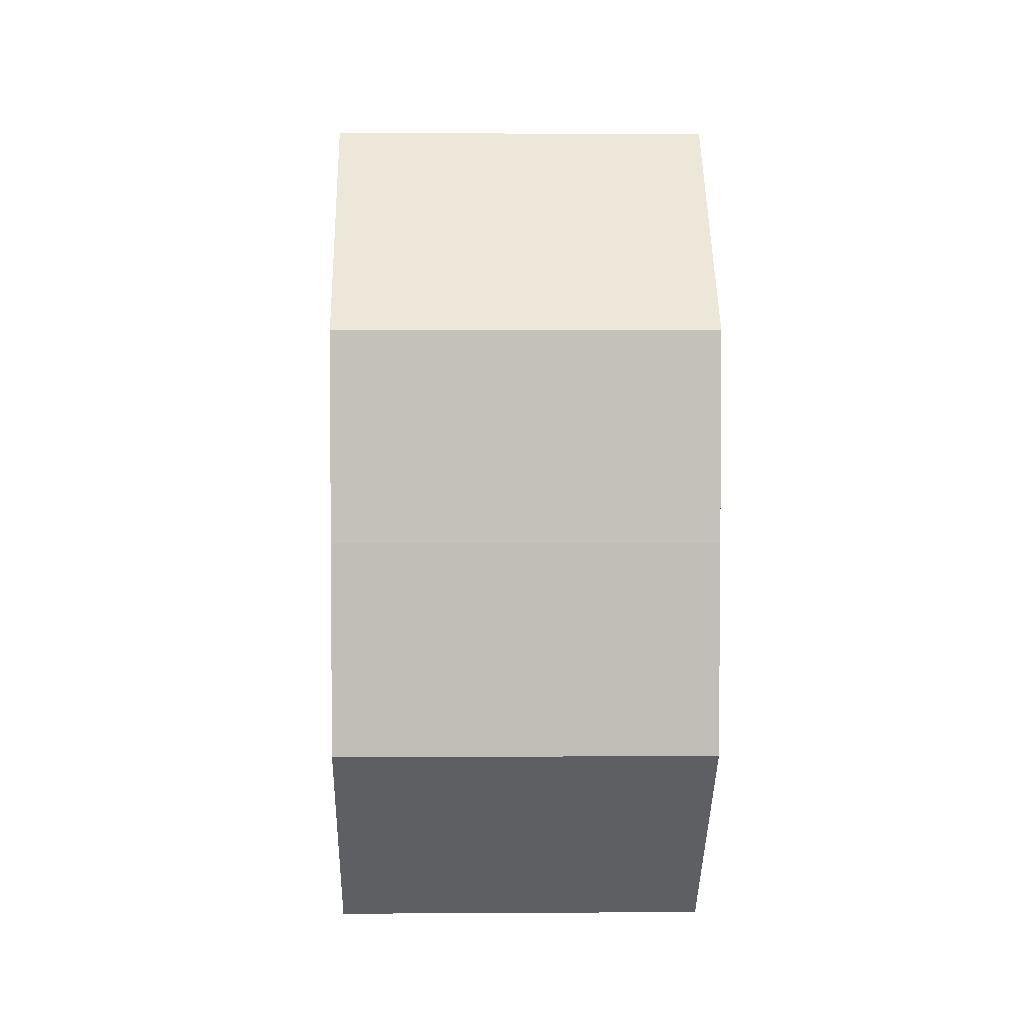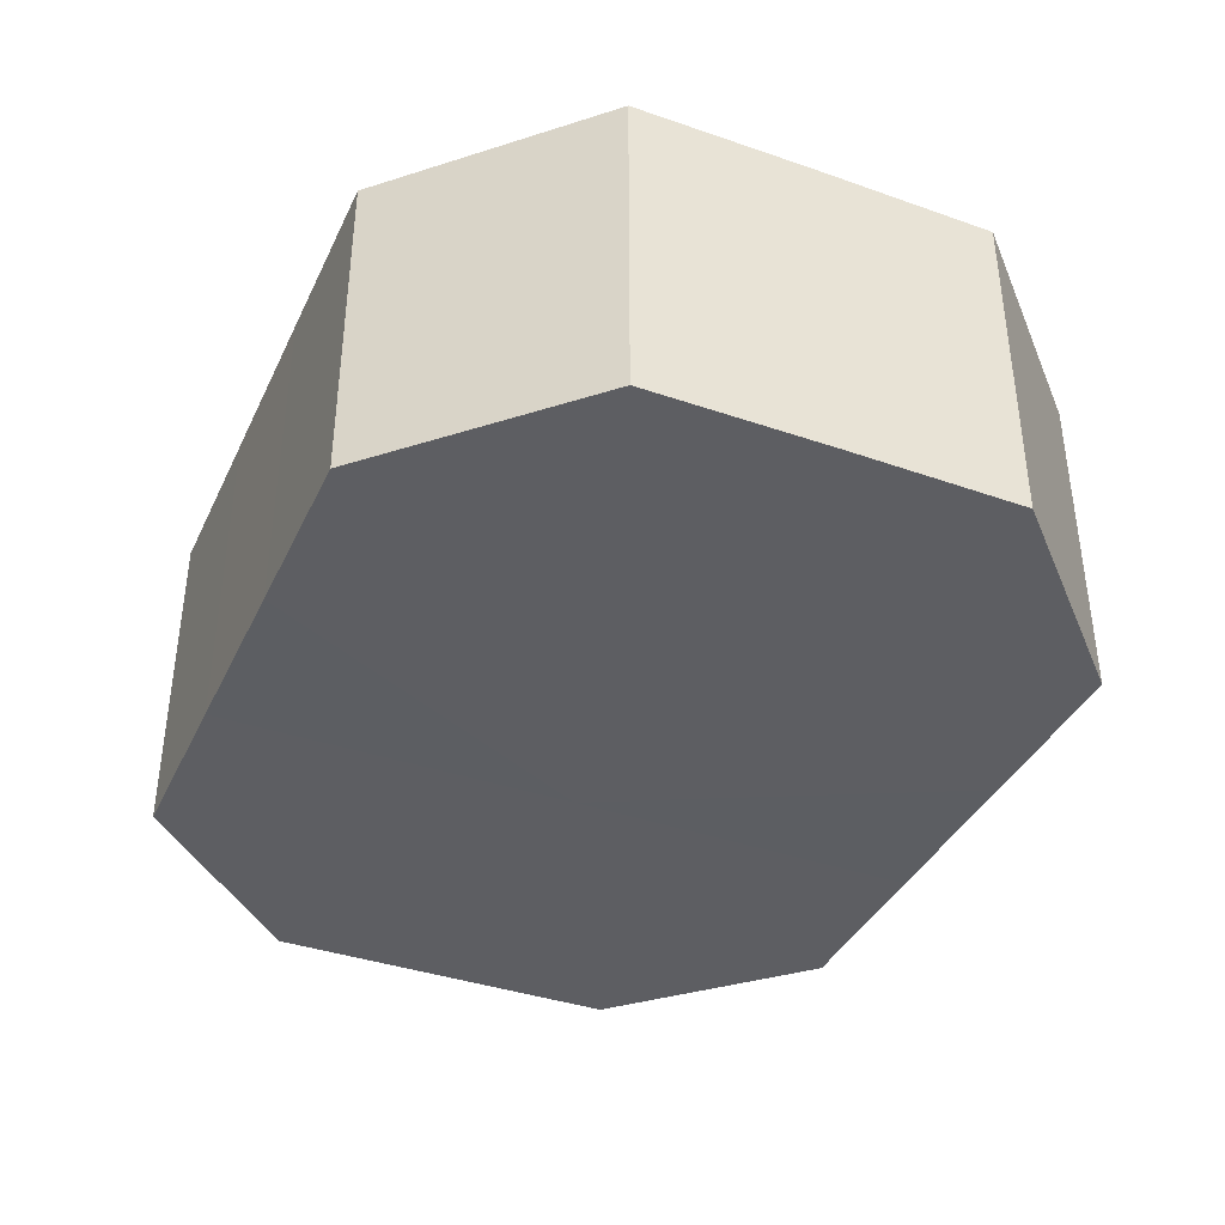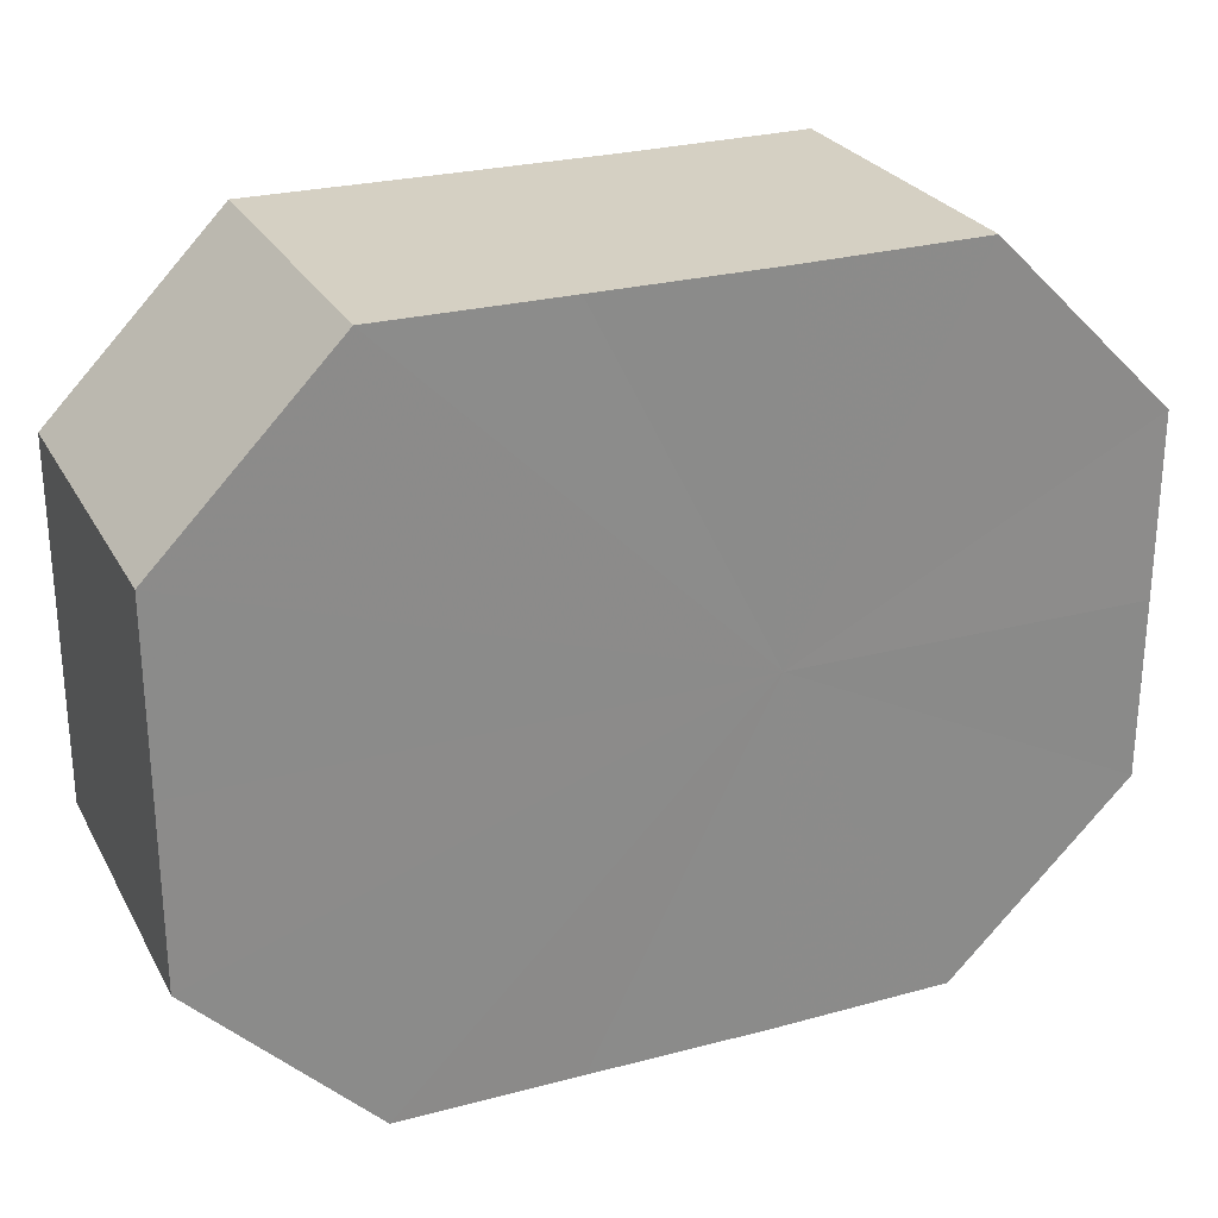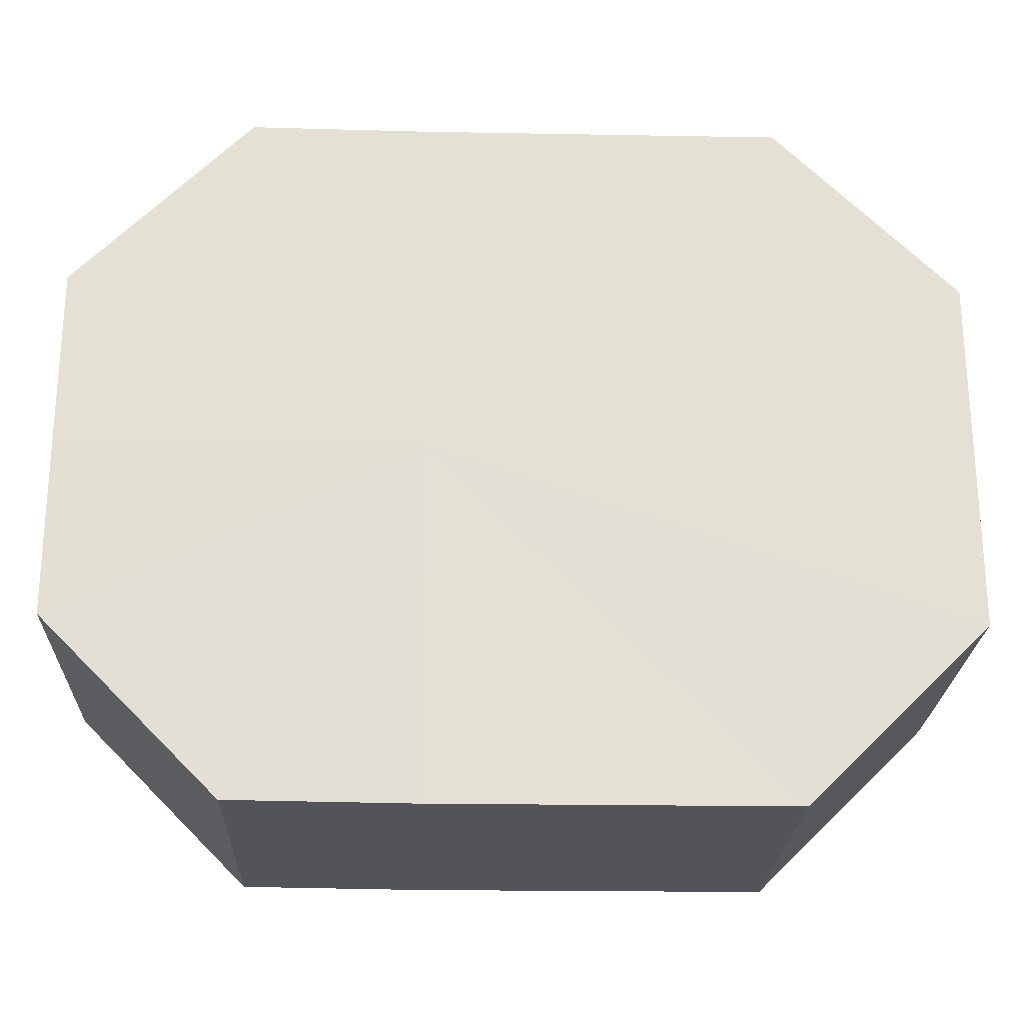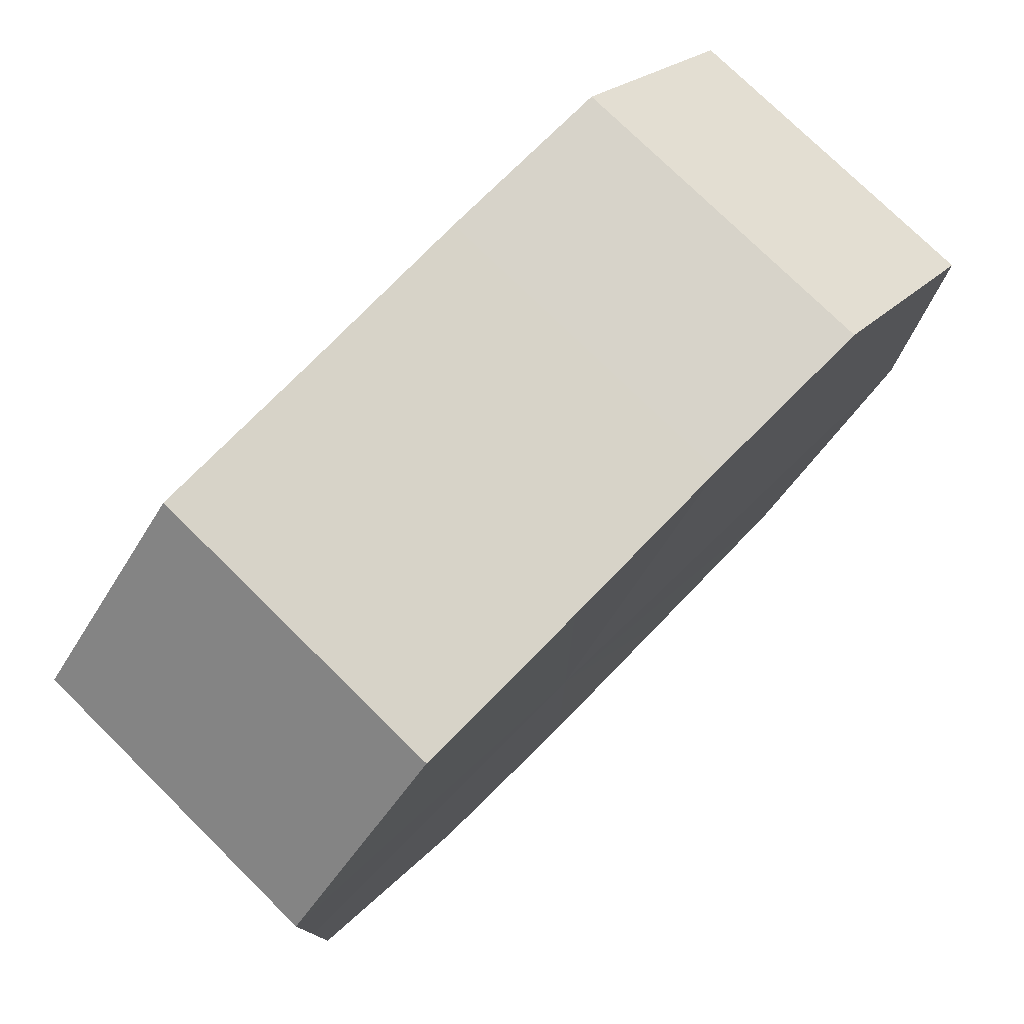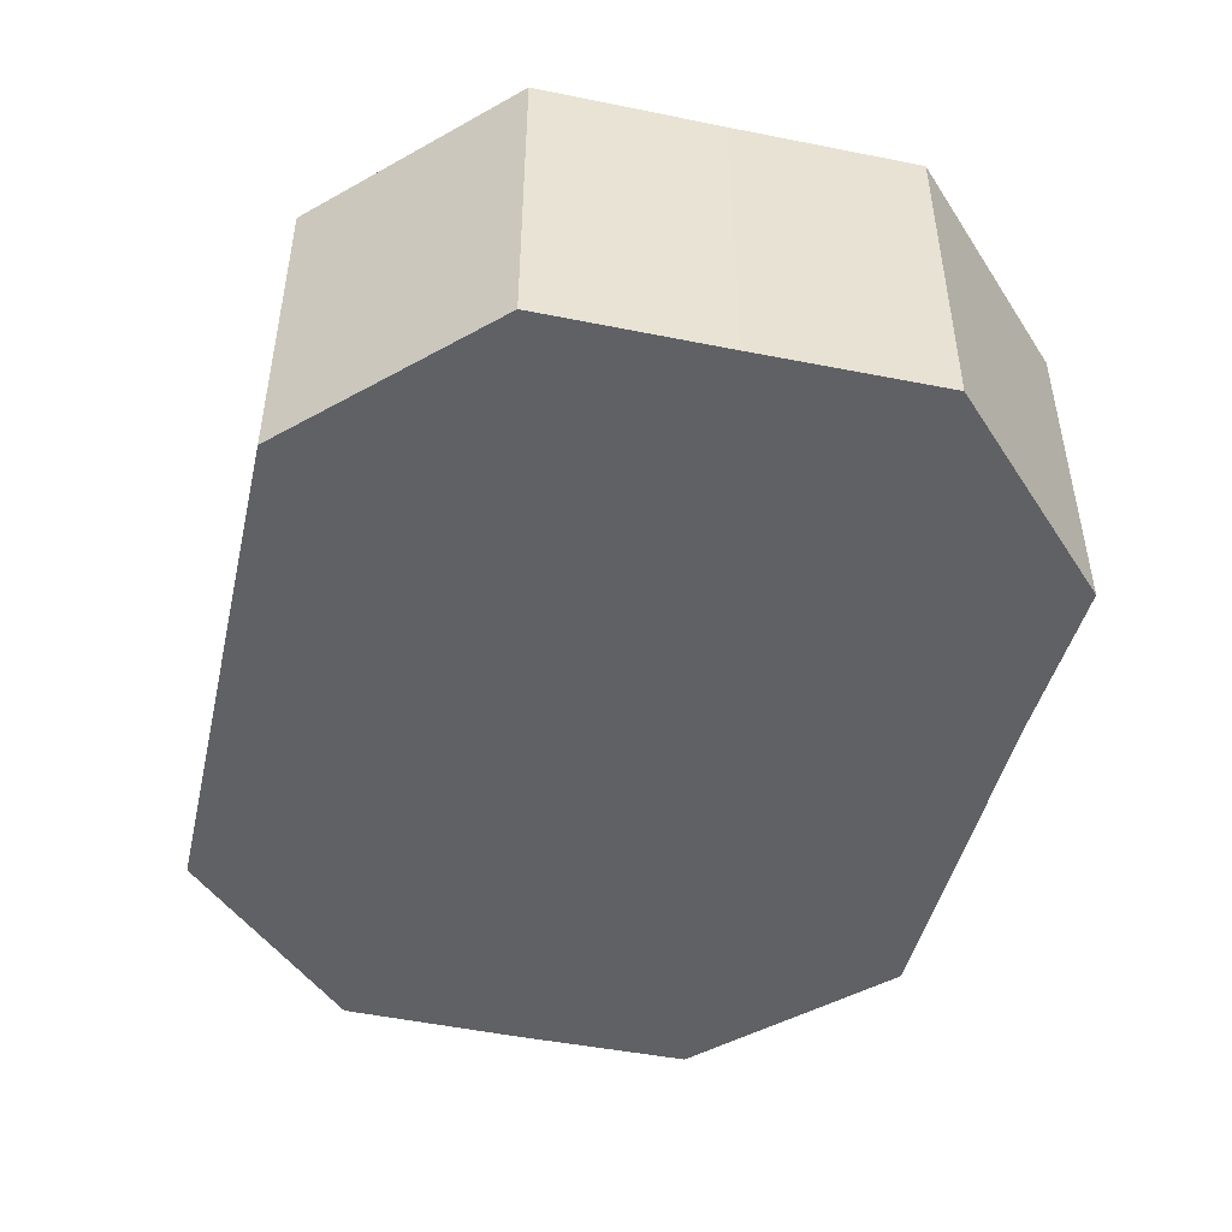
<metadata>
{"format":"obj","ext":"obj","renderer":"f3d","projection":"perspective","resolution":1024,"background":"white","views":[{"elev":3.6,"azim":88.5,"up":"+Y"},{"elev":-38.4,"azim":66.6,"up":"+Z"},{"elev":26.4,"azim":157.1,"up":"+Y"},{"elev":-23.5,"azim":-1.8,"up":"+Y"},{"elev":76.8,"azim":-45.3,"up":"+Y"},{"elev":-47.0,"azim":-103.1,"up":"+Z"}]}
</metadata>
<code>
o 15163
v 2202 1862 7.5
v 2202 1862 7.5
v 2202 1862 7.482
v 2202 1862 7.5
v 2202 1862 7.482
v 2202 1862 7.5
v 2202 1862 7.482
v 2202 1862 7.5
v 2202 1862 7.482
v 2202 1862 7.5
v 2202 1862 7.482
v 2202 1862 7.5
v 2202 1862 7.482
v 2202 1862 7.5
v 2202 1862 7.482
v 2202 1862 7.5
v 2202 1862 7.482
v 2202 1862 7.5
v 2202 1862 7.482
v 2202 1862 7.5
v 2202 1862 7.482
v 2202 1862 7.5
v 2202 1862 7.482
v 2202 1862 7.5
v 2202 1862 7.482
v 2202 1862 7.5
v 2202 1862 7.482
v 2202 1862 7.482
v 2202 1862 7.482
v 2202 1862 7.5
v 2202 1862 7.482
v 2202 1862 7.5
v 2202 1862 7.482
v 2202 1862 7.482
v 2202 1862 7.5
v 2202 1862 7.482
v 2202 1862 7.5
v 2202 1862 7.5
v 2202 1862 7.482
v 2202 1862 7.482
v 2202 1862 7.5
v 2202 1862 7.482
v 2202 1862 7.5
v 2202 1862 7.5
v 2202 1862 7.482
v 2202 1862 7.482
v 2202 1862 7.5
v 2202 1862 7.482
v 2202 1862 7.5
v 2202 1862 7.5
v 2202 1862 7.482
v 2202 1862 7.482
v 2202 1862 7.5
v 2202 1862 7.482
v 2202 1862 7.5
v 2202 1862 7.5
v 2202 1862 7.5
v 2202 1862 7.5
v 2202 1862 7.5
v 2202 1862 7.5
v 2202 1862 7.5
v 2202 1862 7.5
v 2202 1862 7.5
v 2202 1862 7.5
v 2202 1862 7.5
v 2202 1862 7.5
v 2202 1862 7.5
v 2202 1862 7.5
v 2202 1862 7.5
v 2202 1862 7.5
v 2202 1862 7.5
v 2202 1862 7.482
v 2202 1862 7.482
v 2202 1862 7.482
v 2202 1862 7.482
v 2202 1862 7.482
v 2202 1862 7.482
v 2202 1862 7.482
v 2202 1862 7.482
v 2202 1862 7.482
v 2202 1862 7.482
v 2202 1862 7.482
v 2202 1862 7.482
v 2202 1862 7.482
v 2202 1862 7.482
v 2202 1862 7.482
f 1 2 3
f 2 4 5
f 6 1 7
f 4 8 9
f 10 6 11
f 8 12 13
f 14 10 15
f 12 16 17
f 18 14 19
f 16 20 21
f 22 18 23
f 20 24 25
f 26 22 27
f 24 26 28
f 29 30 31
f 31 32 33
f 34 35 29
f 36 37 34
f 33 38 39
f 40 41 36
f 42 43 40
f 39 44 45
f 46 47 42
f 48 49 46
f 45 50 51
f 52 53 48
f 54 55 52
f 51 56 54
f 57 58 59
f 57 60 58
f 57 59 61
f 57 62 60
f 57 61 63
f 57 64 62
f 57 63 65
f 57 66 64
f 57 65 67
f 57 68 66
f 57 67 69
f 57 70 68
f 57 69 71
f 57 71 70
f 72 73 74
f 72 75 73
f 72 74 76
f 72 77 75
f 72 76 78
f 72 79 77
f 72 78 80
f 72 81 79
f 72 80 82
f 72 83 81
f 72 82 84
f 72 85 83
f 72 84 86
f 72 86 85

</code>
